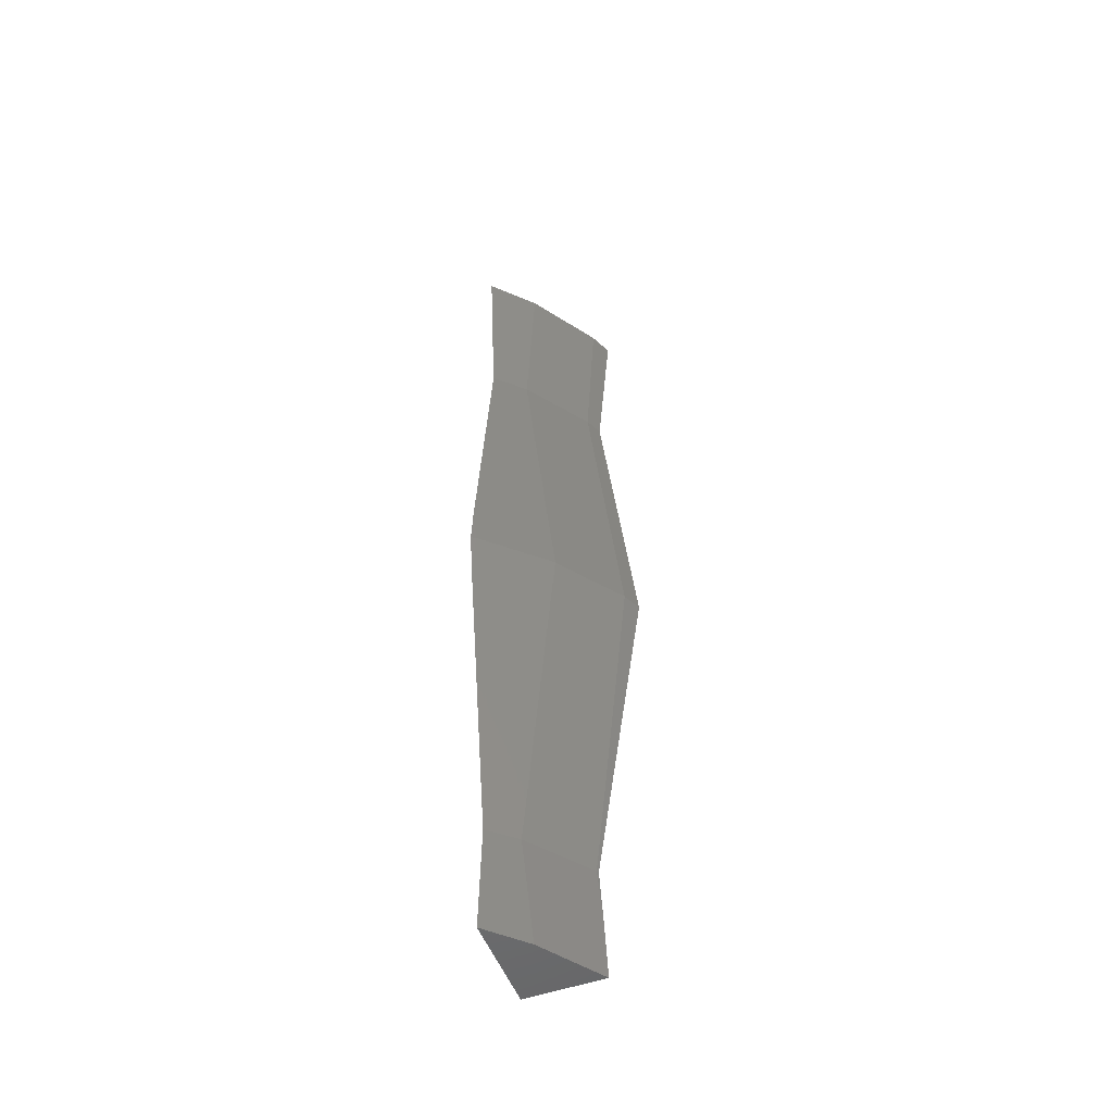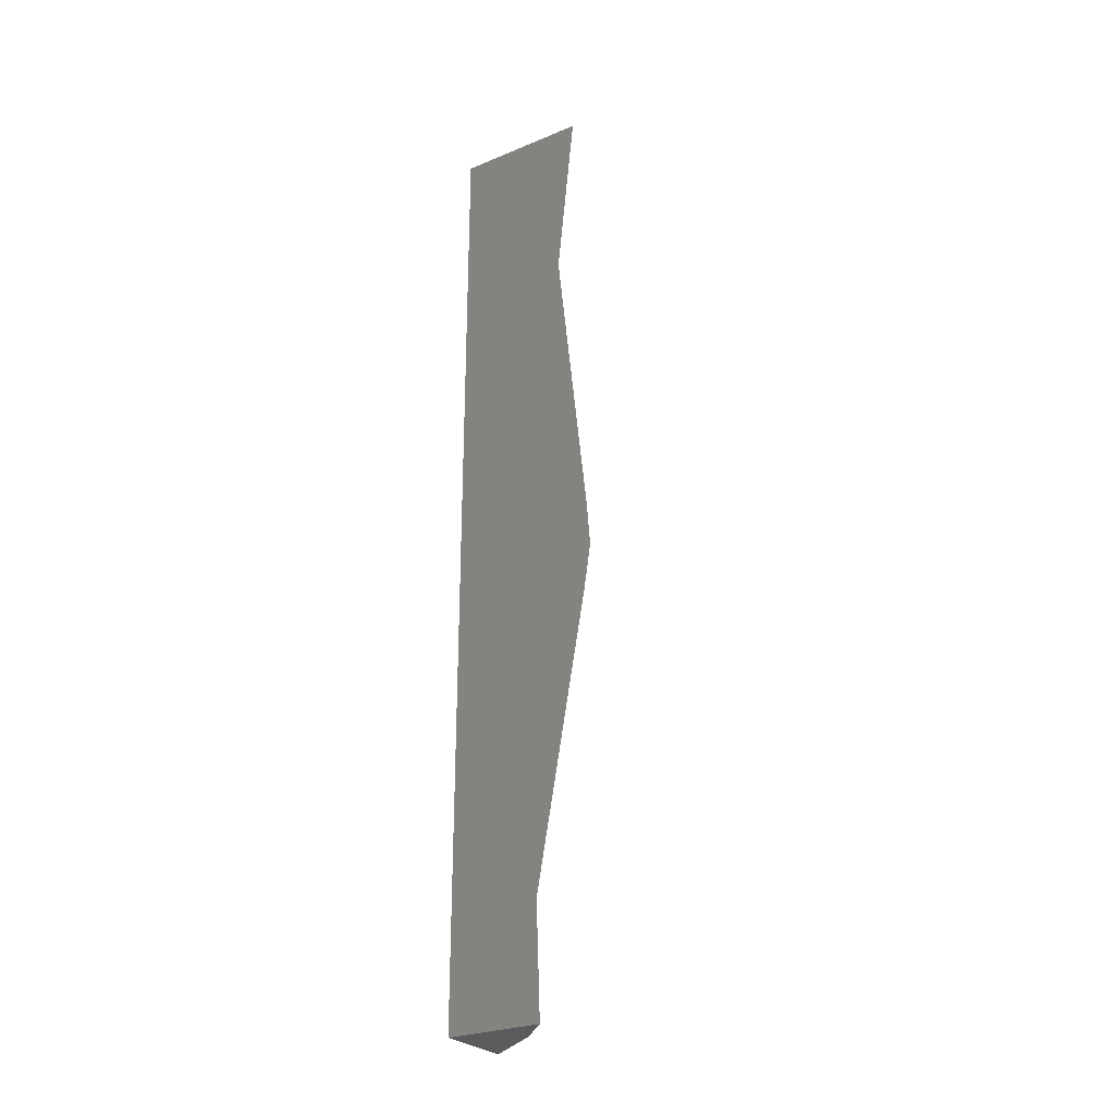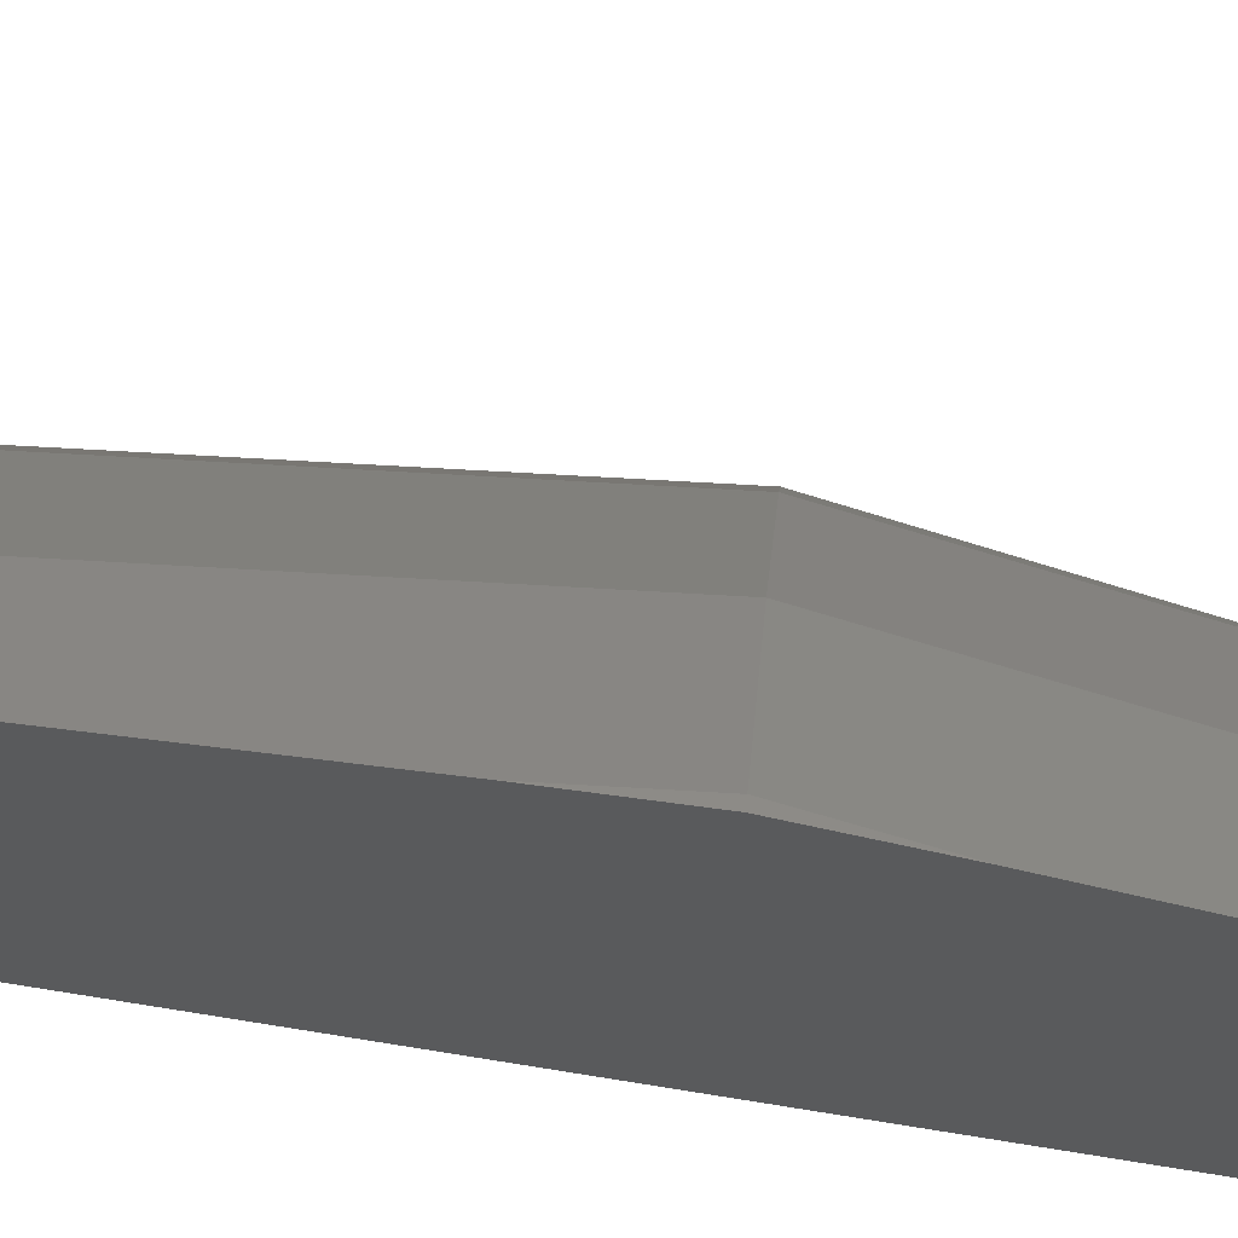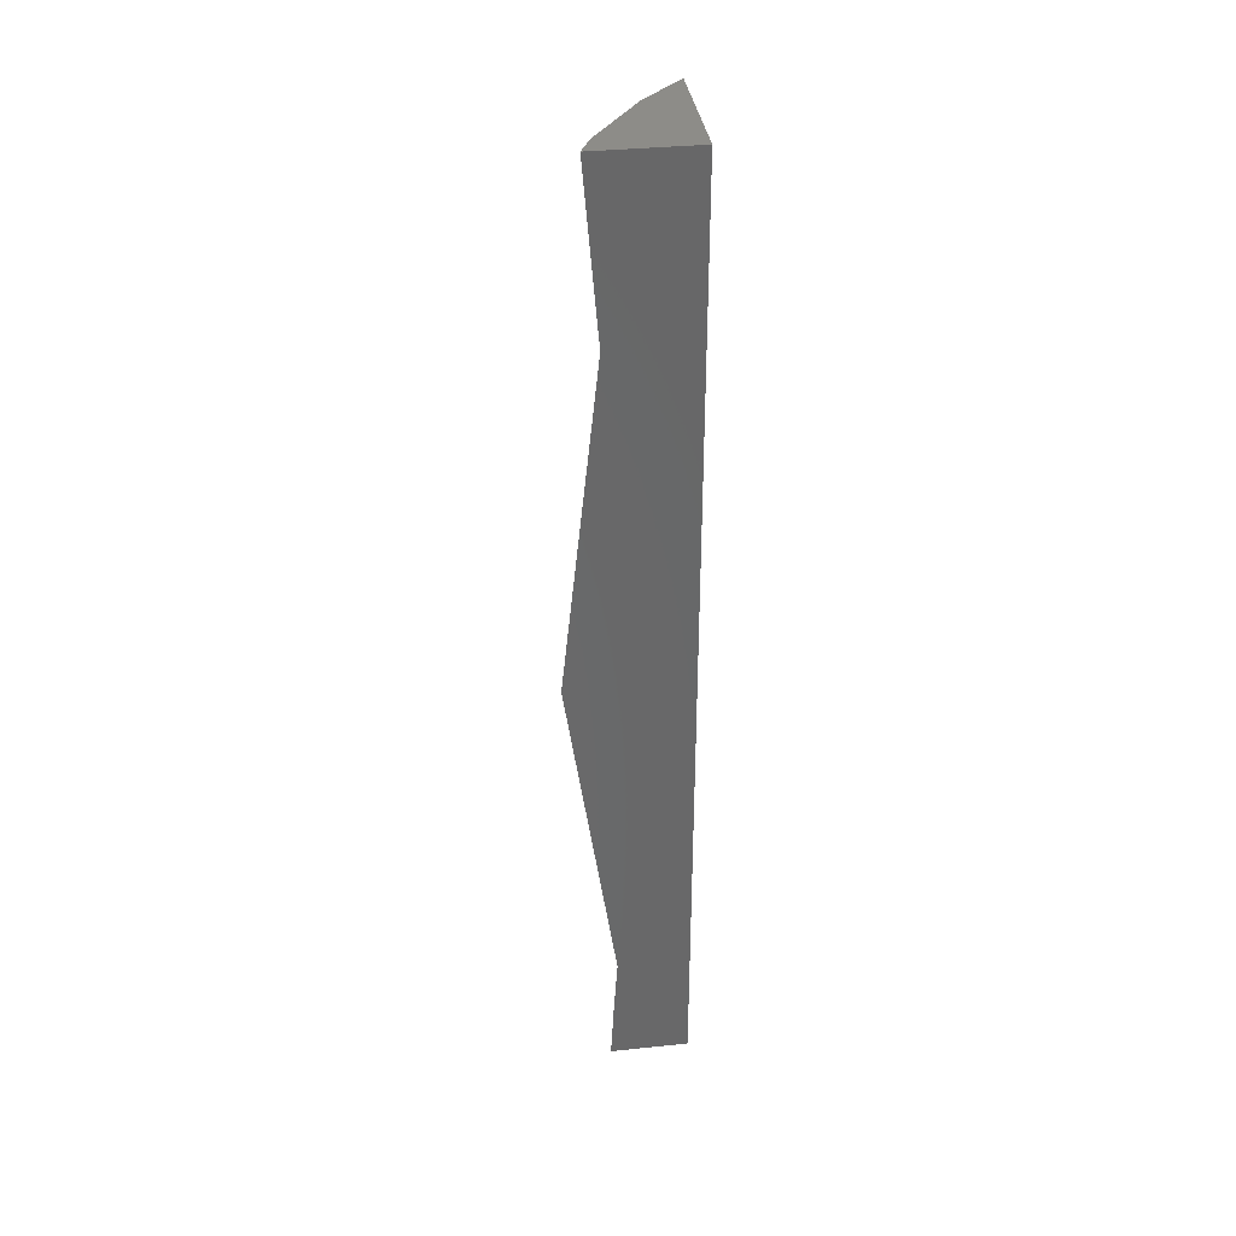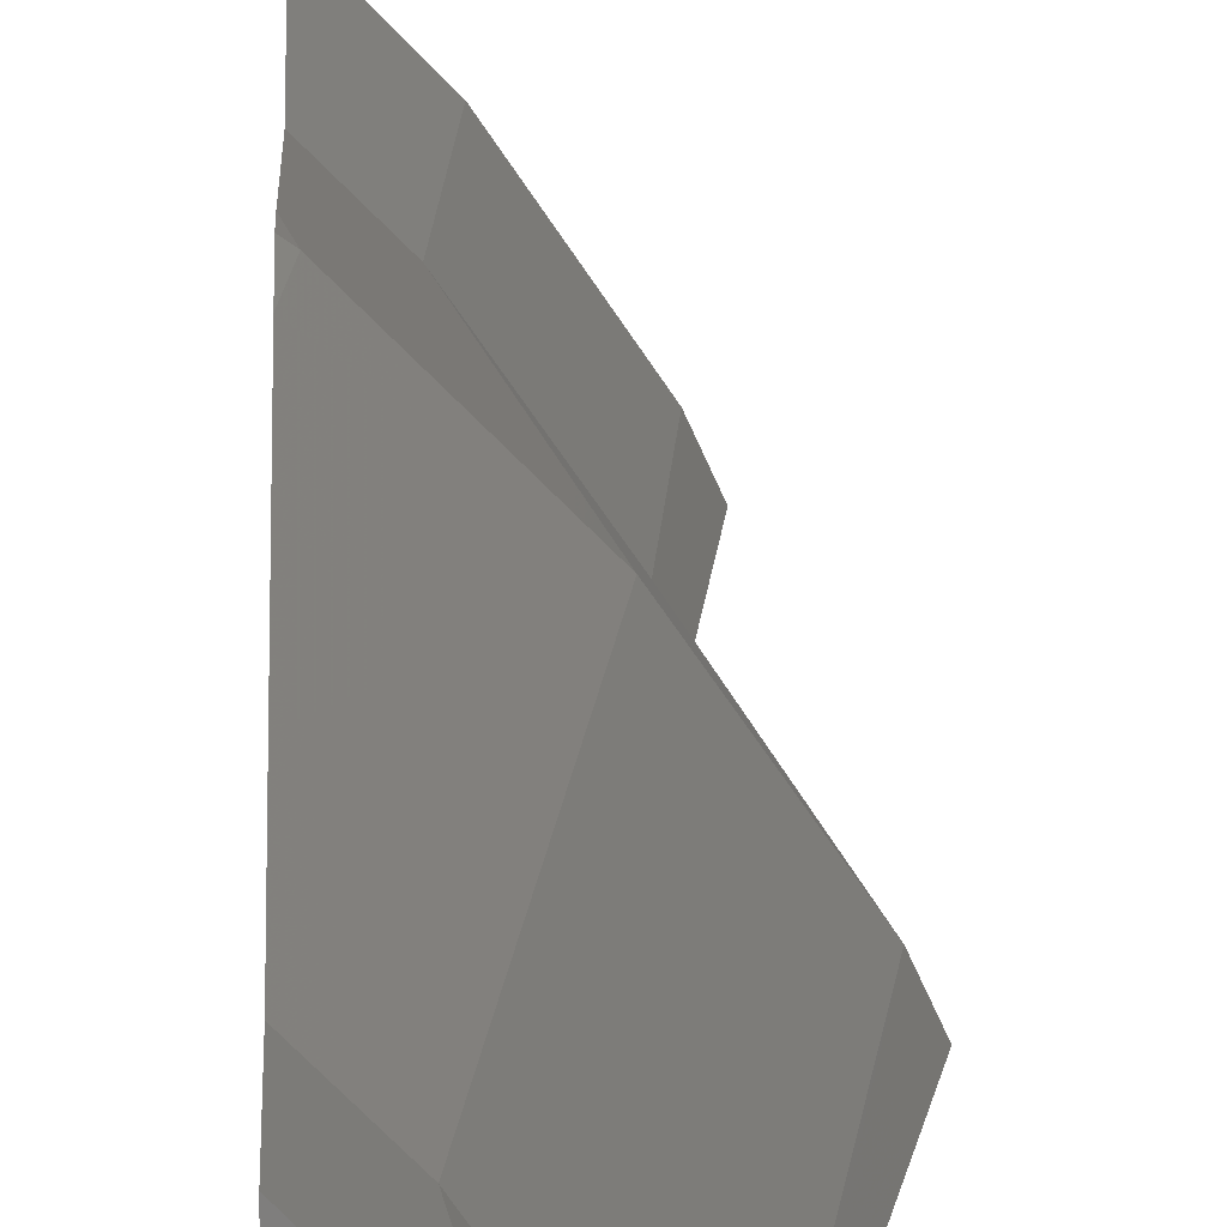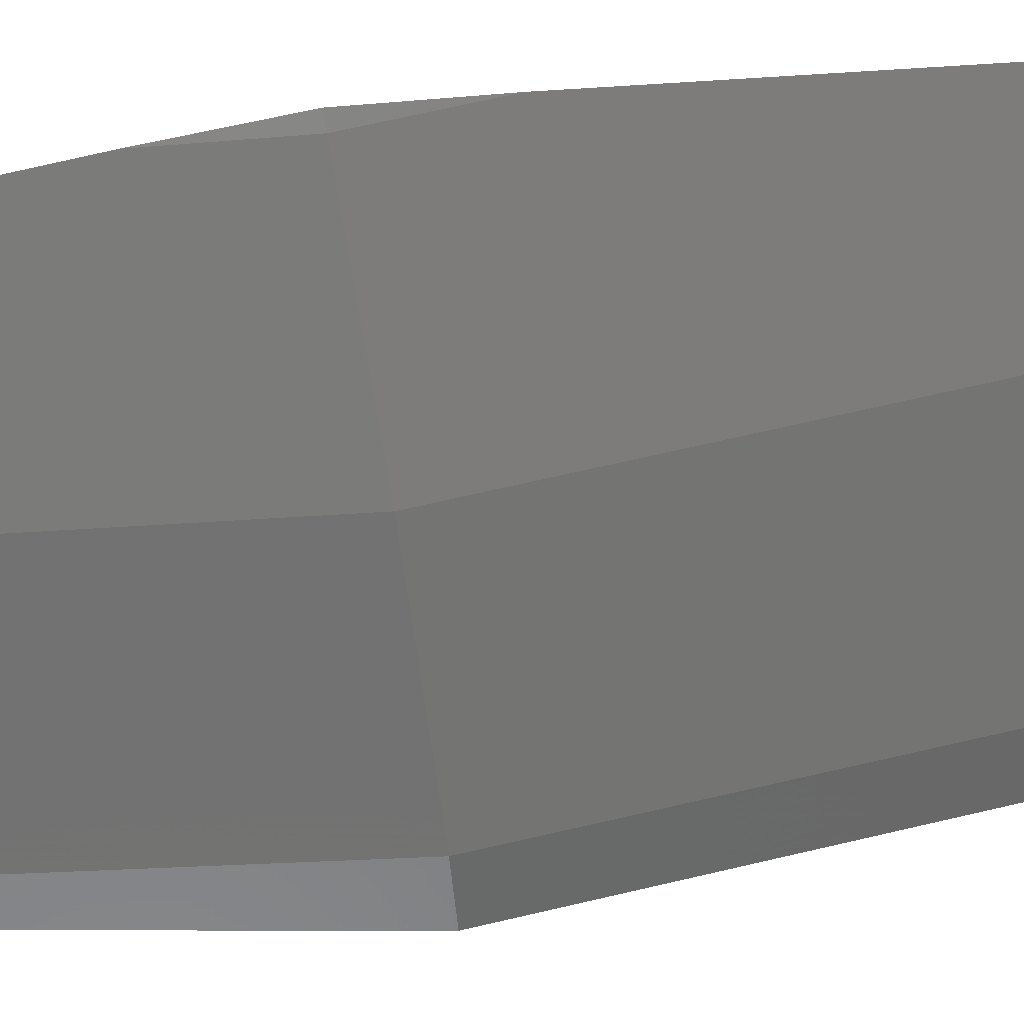
<metadata>
{"format":"stl","ext":"stl","renderer":"f3d","projection":"perspective","resolution":1024,"background":"white","views":[{"elev":-51.9,"azim":20.8,"up":"+Y"},{"elev":-27.1,"azim":-57.4,"up":"+Y"},{"elev":68.6,"azim":-80.5,"up":"+Z"},{"elev":35.5,"azim":172.2,"up":"+Y"},{"elev":11.8,"azim":-1.5,"up":"+Z"},{"elev":59.8,"azim":81.8,"up":"+Z"}]}
</metadata>
<code>
# stl→obj: 35 verts, 66 faces
v 33.33 -143.2 8.333
v 36.13 -140.9 8.333
v 36.24 -143.2 8.333
v 35.99 -138.8 8.333
v 37.52 -123 8.333
v 37.85 -126.1 8.333
v 36.07 -138.3 8.333
v 33.33 -107.4 8.333
v 36.77 -110.4 8.333
v 36.5 -113.6 8.333
v 37.03 -107.4 8.333
v 33.33 -109.2 13.13
v 33.33 -107.4 13.32
v 33.33 -113.9 12.64
v 33.33 -124.9 13.84
v 33.33 -128.1 13.72
v 33.33 -127.1 13.88
v 33.33 -126.5 13.96
v 33.33 -135 12.49
v 33.33 -139 11.77
v 33.33 -143.2 11.92
v 33.76 -107.4 12.89
v 34.82 -107.4 11.82
v 35.75 -107.4 10.47
v 36.63 -107.4 9.186
v 34 -143.2 11.26
v 34.66 -143.2 10.6
v 35.76 -143.2 9.029
v 36.19 -113.7 8.992
v 37.52 -126.1 9.037
v 35.95 -138.8 8.422
v 34.4 -113.8 11.56
v 35.72 -126.3 11.62
v 34.28 -139 10.83
v 33.5 -126.5 13.85
f 1 2 3
f 2 1 4
f 1 5 6
f 1 6 7
f 8 9 10
f 1 7 4
f 5 1 8
f 5 8 10
f 9 8 11
f 8 12 13
f 8 14 12
f 8 15 14
f 16 15 8
f 15 17 18
f 15 16 17
f 1 16 8
f 16 1 19
f 19 1 20
f 20 1 21
f 8 22 23
f 8 23 24
f 8 24 25
f 8 25 11
f 22 8 13
f 1 26 21
f 26 1 27
f 27 1 28
f 28 1 3
f 10 9 29
f 25 9 11
f 9 25 29
f 30 6 5
f 29 5 10
f 5 29 30
f 4 7 31
f 30 7 6
f 7 30 31
f 2 4 31
f 24 29 25
f 29 24 32
f 24 23 32
f 30 29 33
f 33 29 32
f 31 30 34
f 30 33 34
f 28 2 31
f 2 28 3
f 28 34 27
f 34 28 31
f 12 23 22
f 12 32 23
f 32 12 14
f 22 13 12
f 33 32 35
f 15 32 14
f 32 15 35
f 19 34 33
f 34 19 20
f 16 33 35
f 33 16 19
f 27 34 26
f 26 20 21
f 20 26 34
f 35 15 18
f 35 17 16
f 35 18 17

</code>
